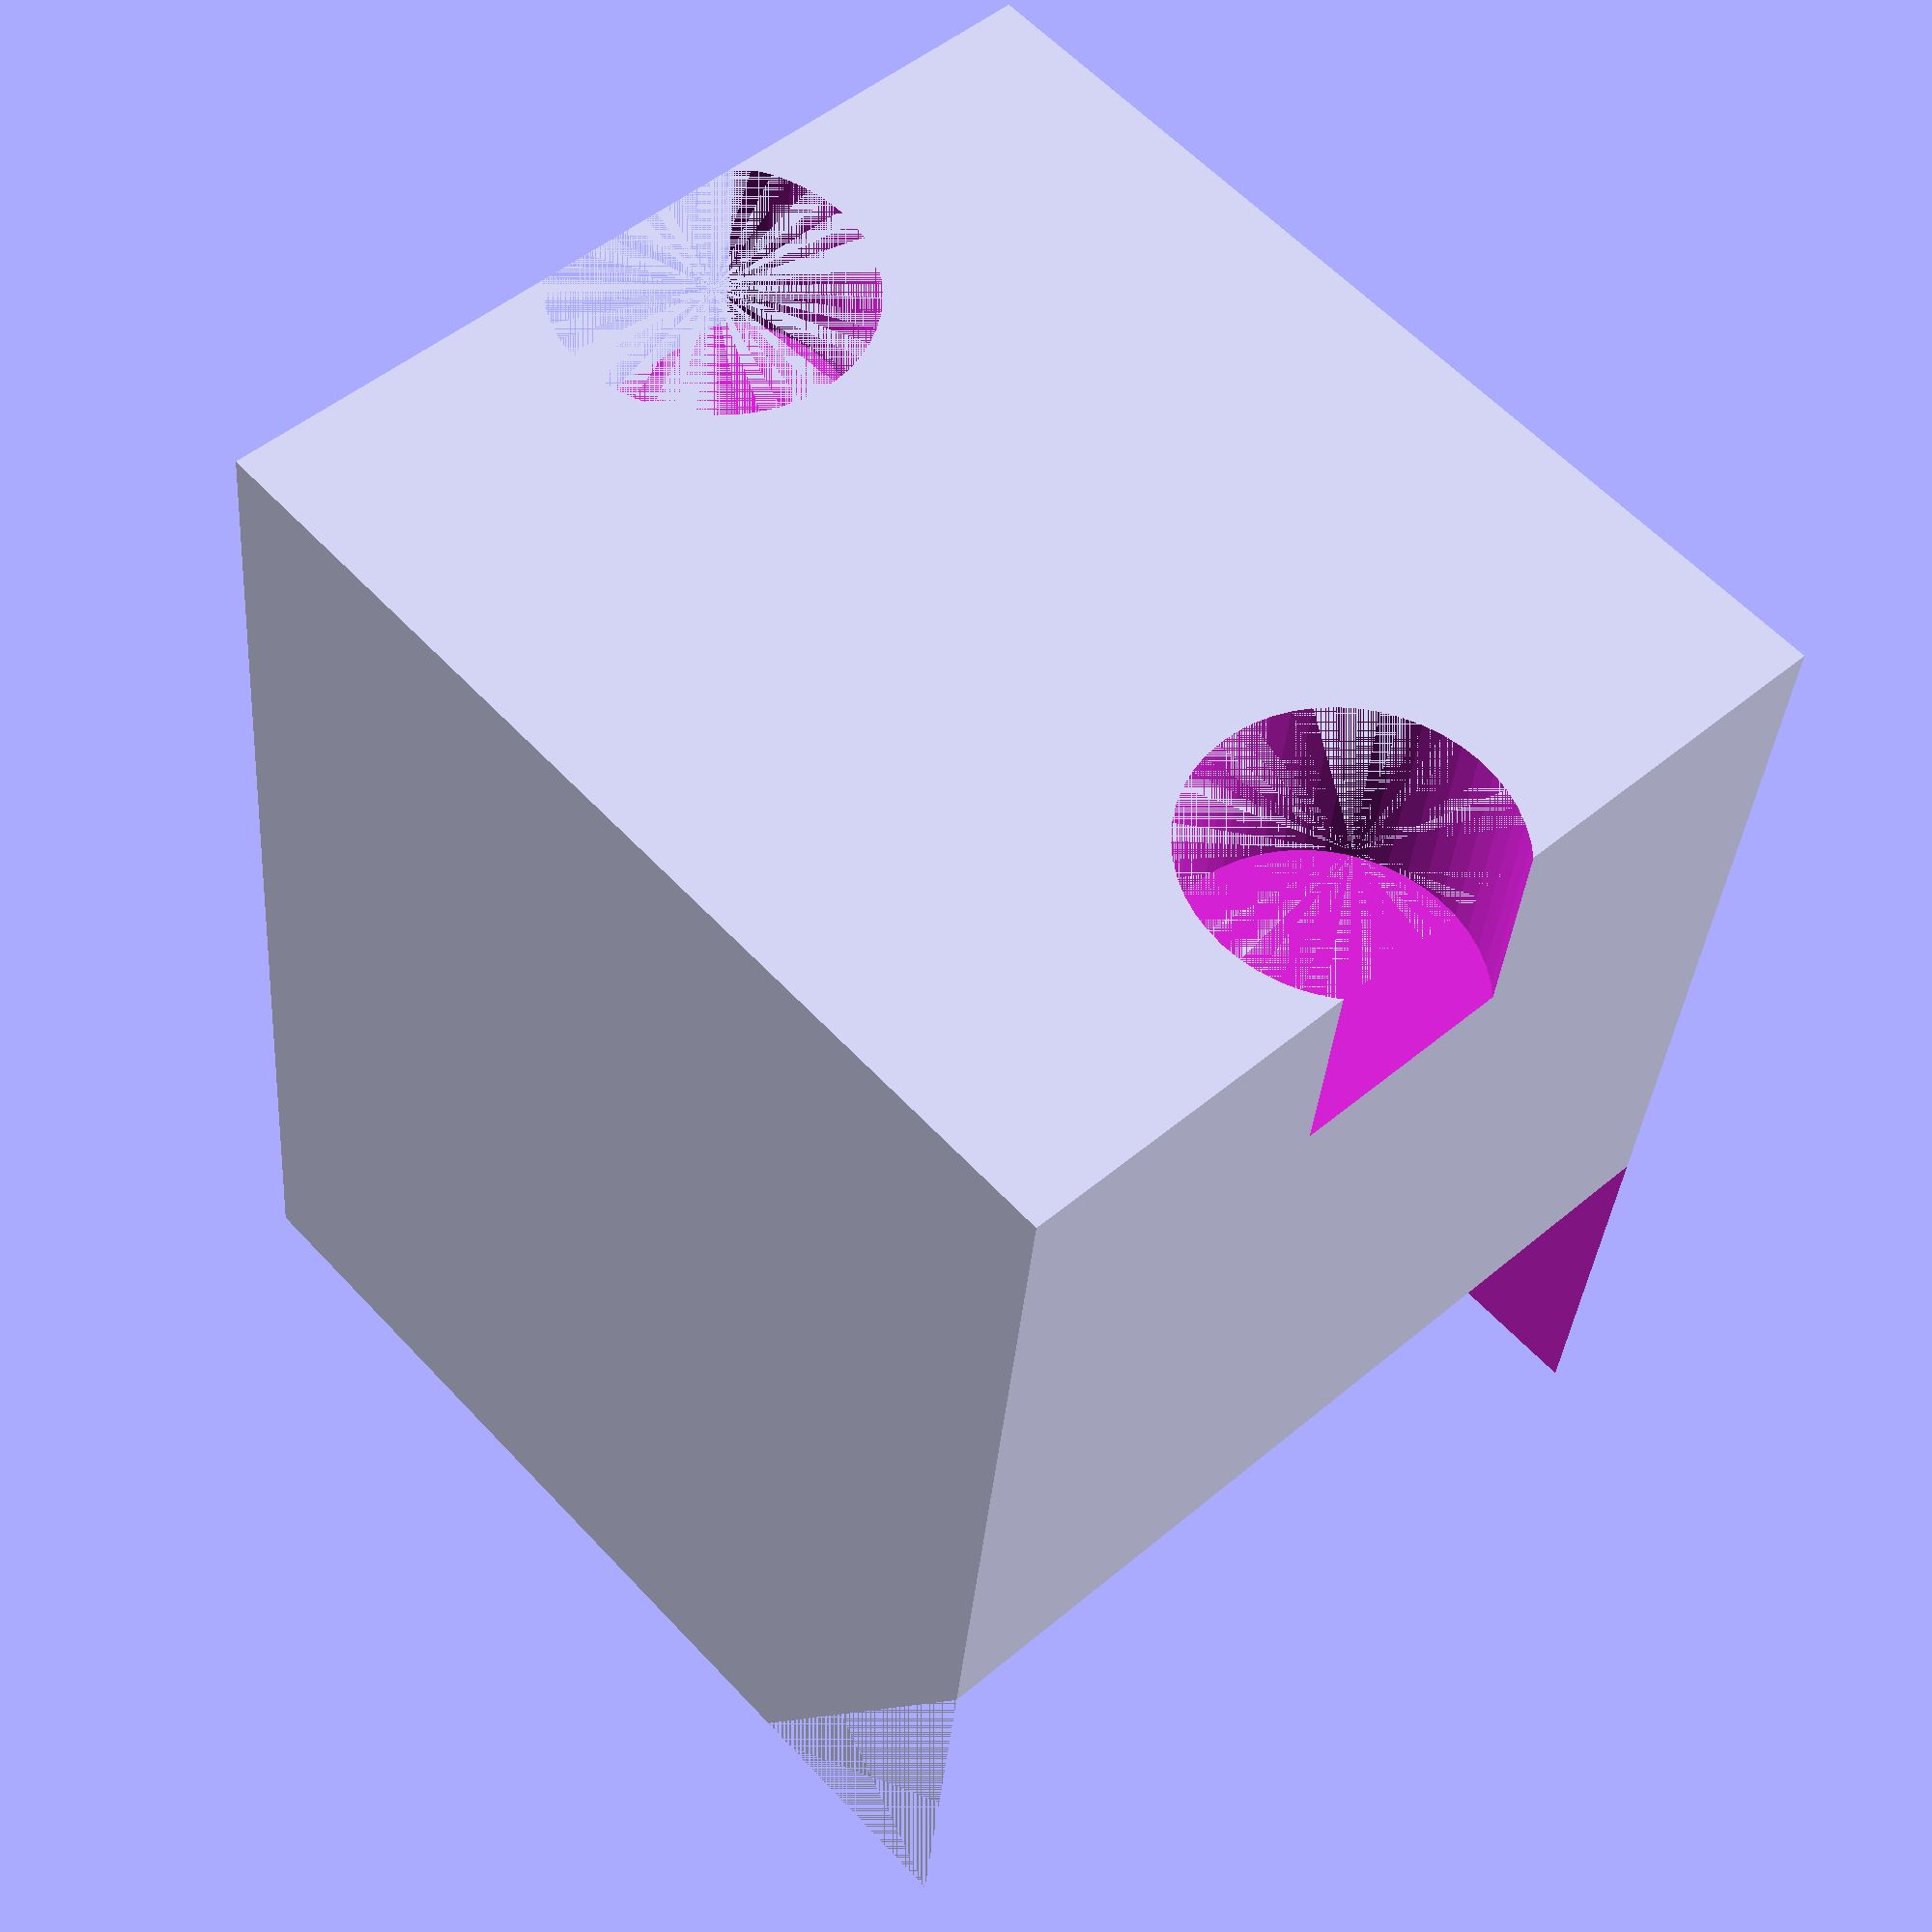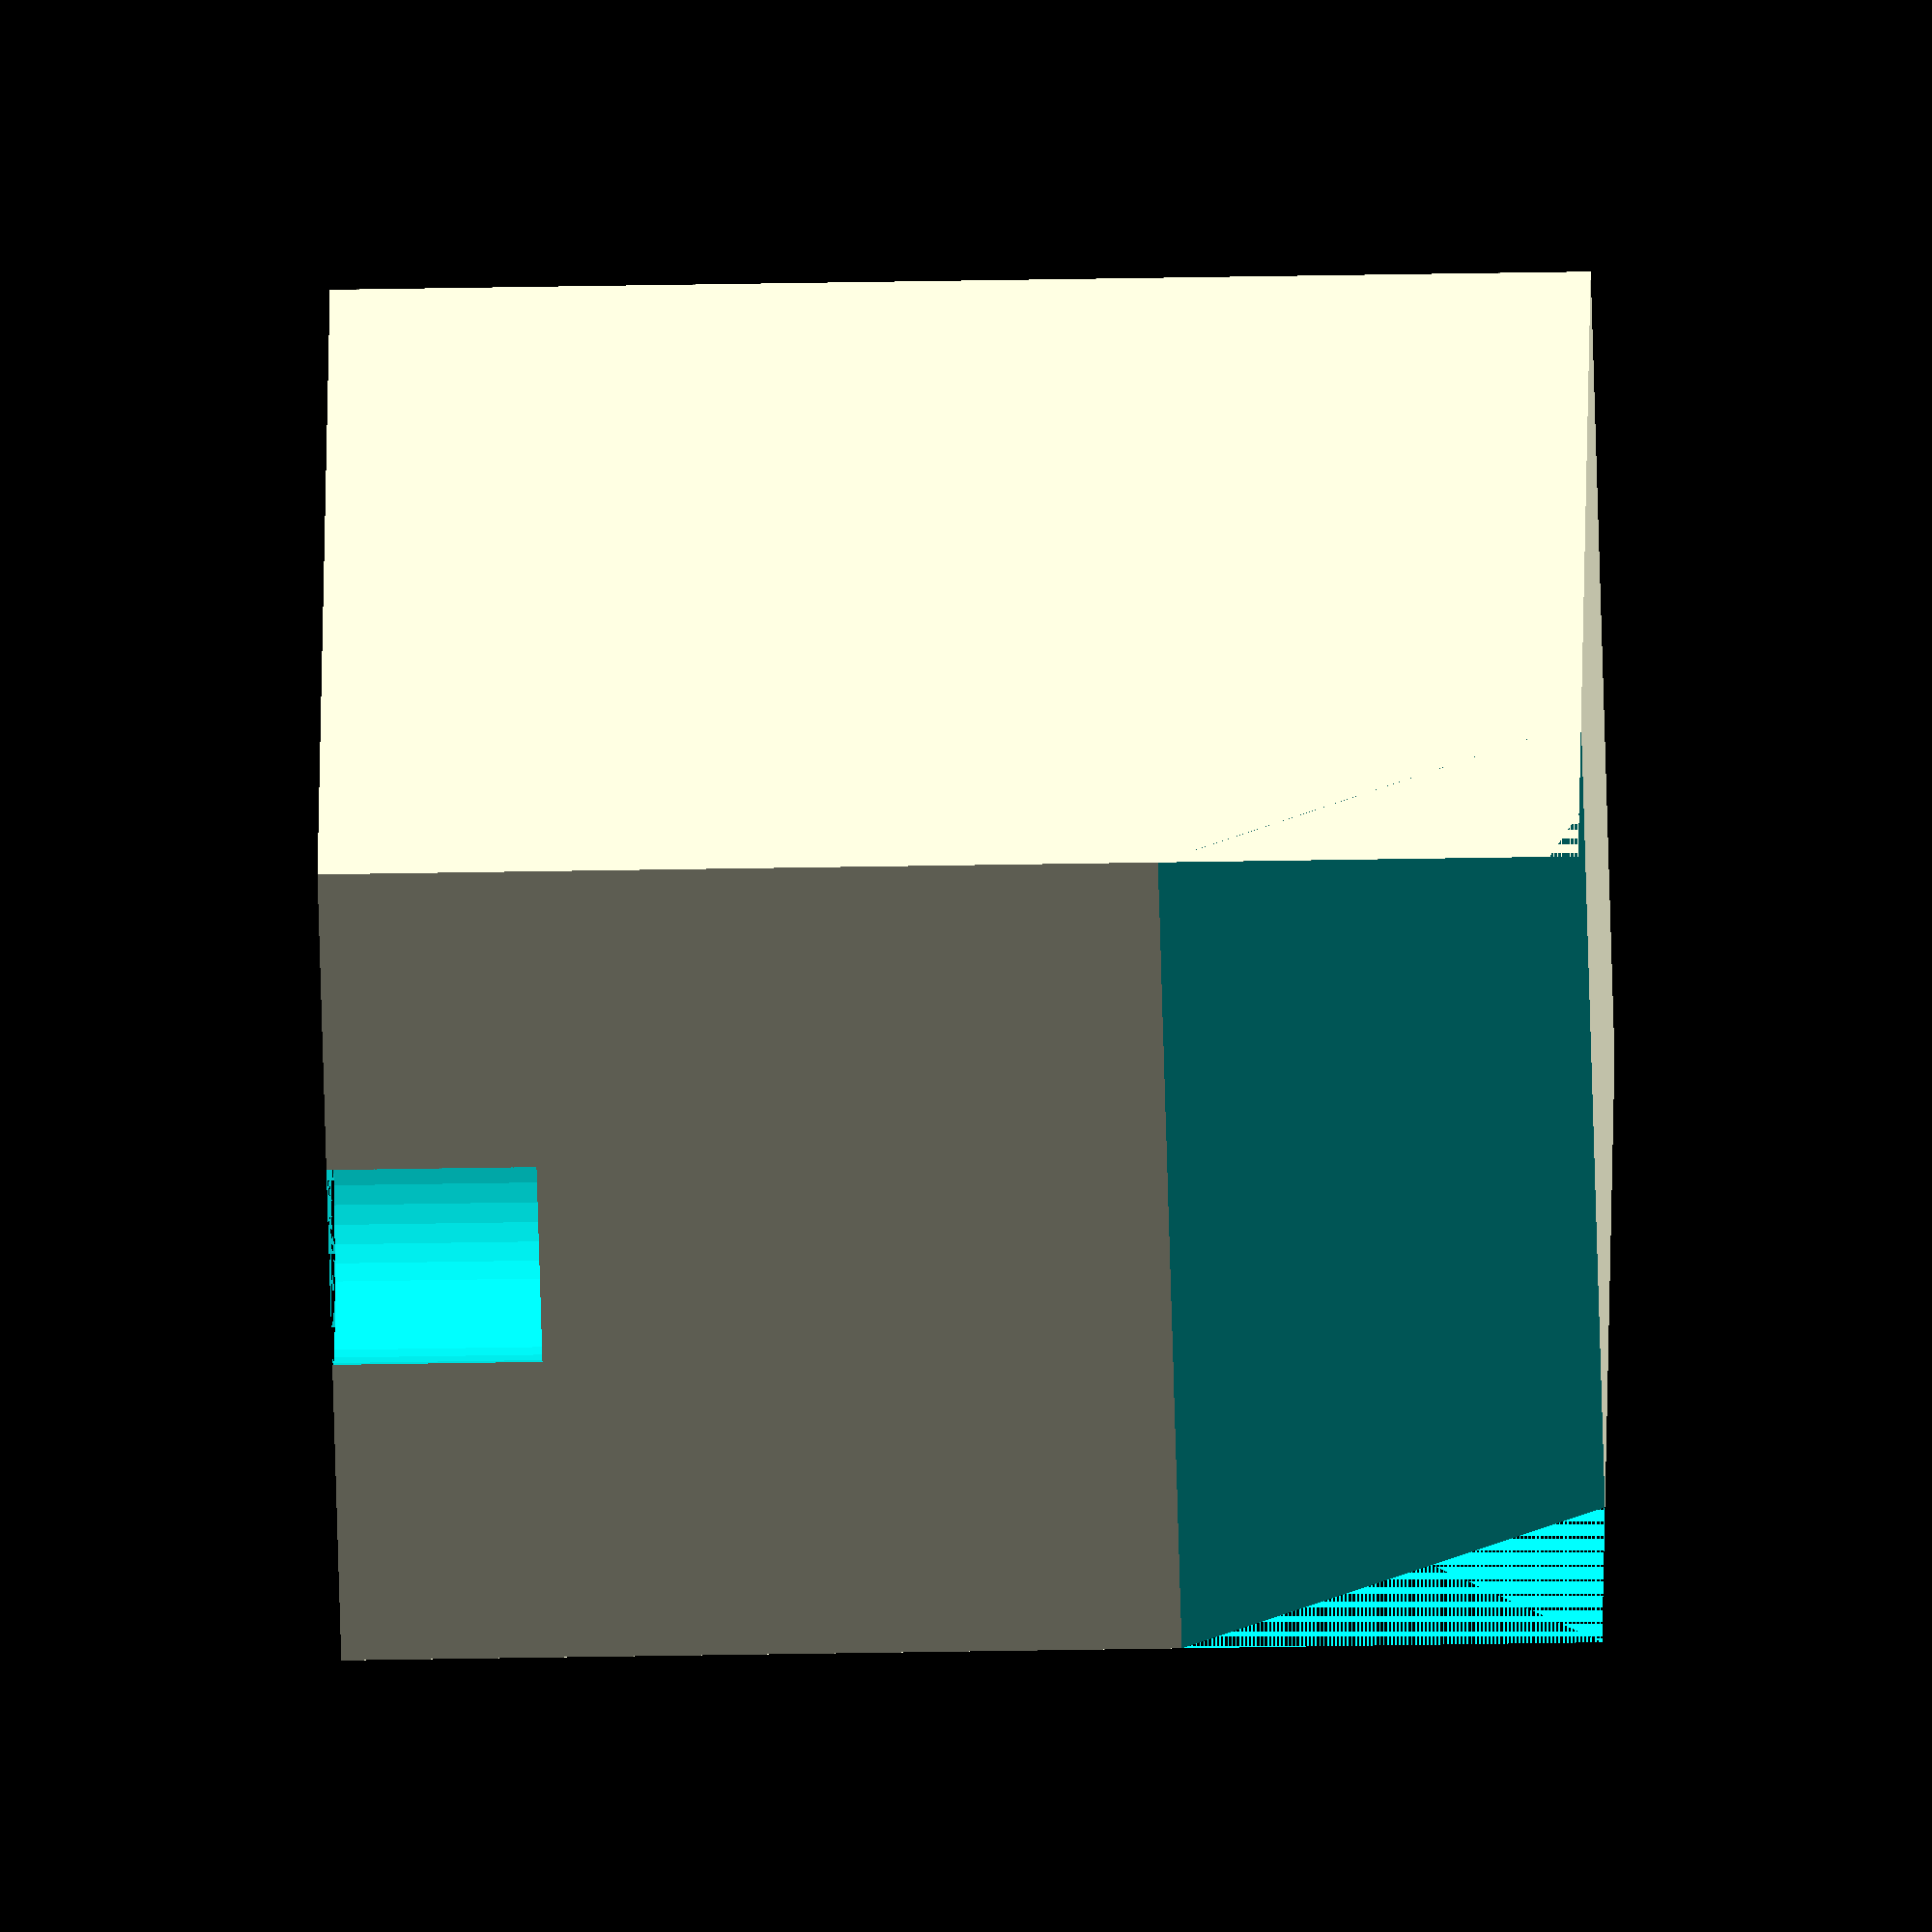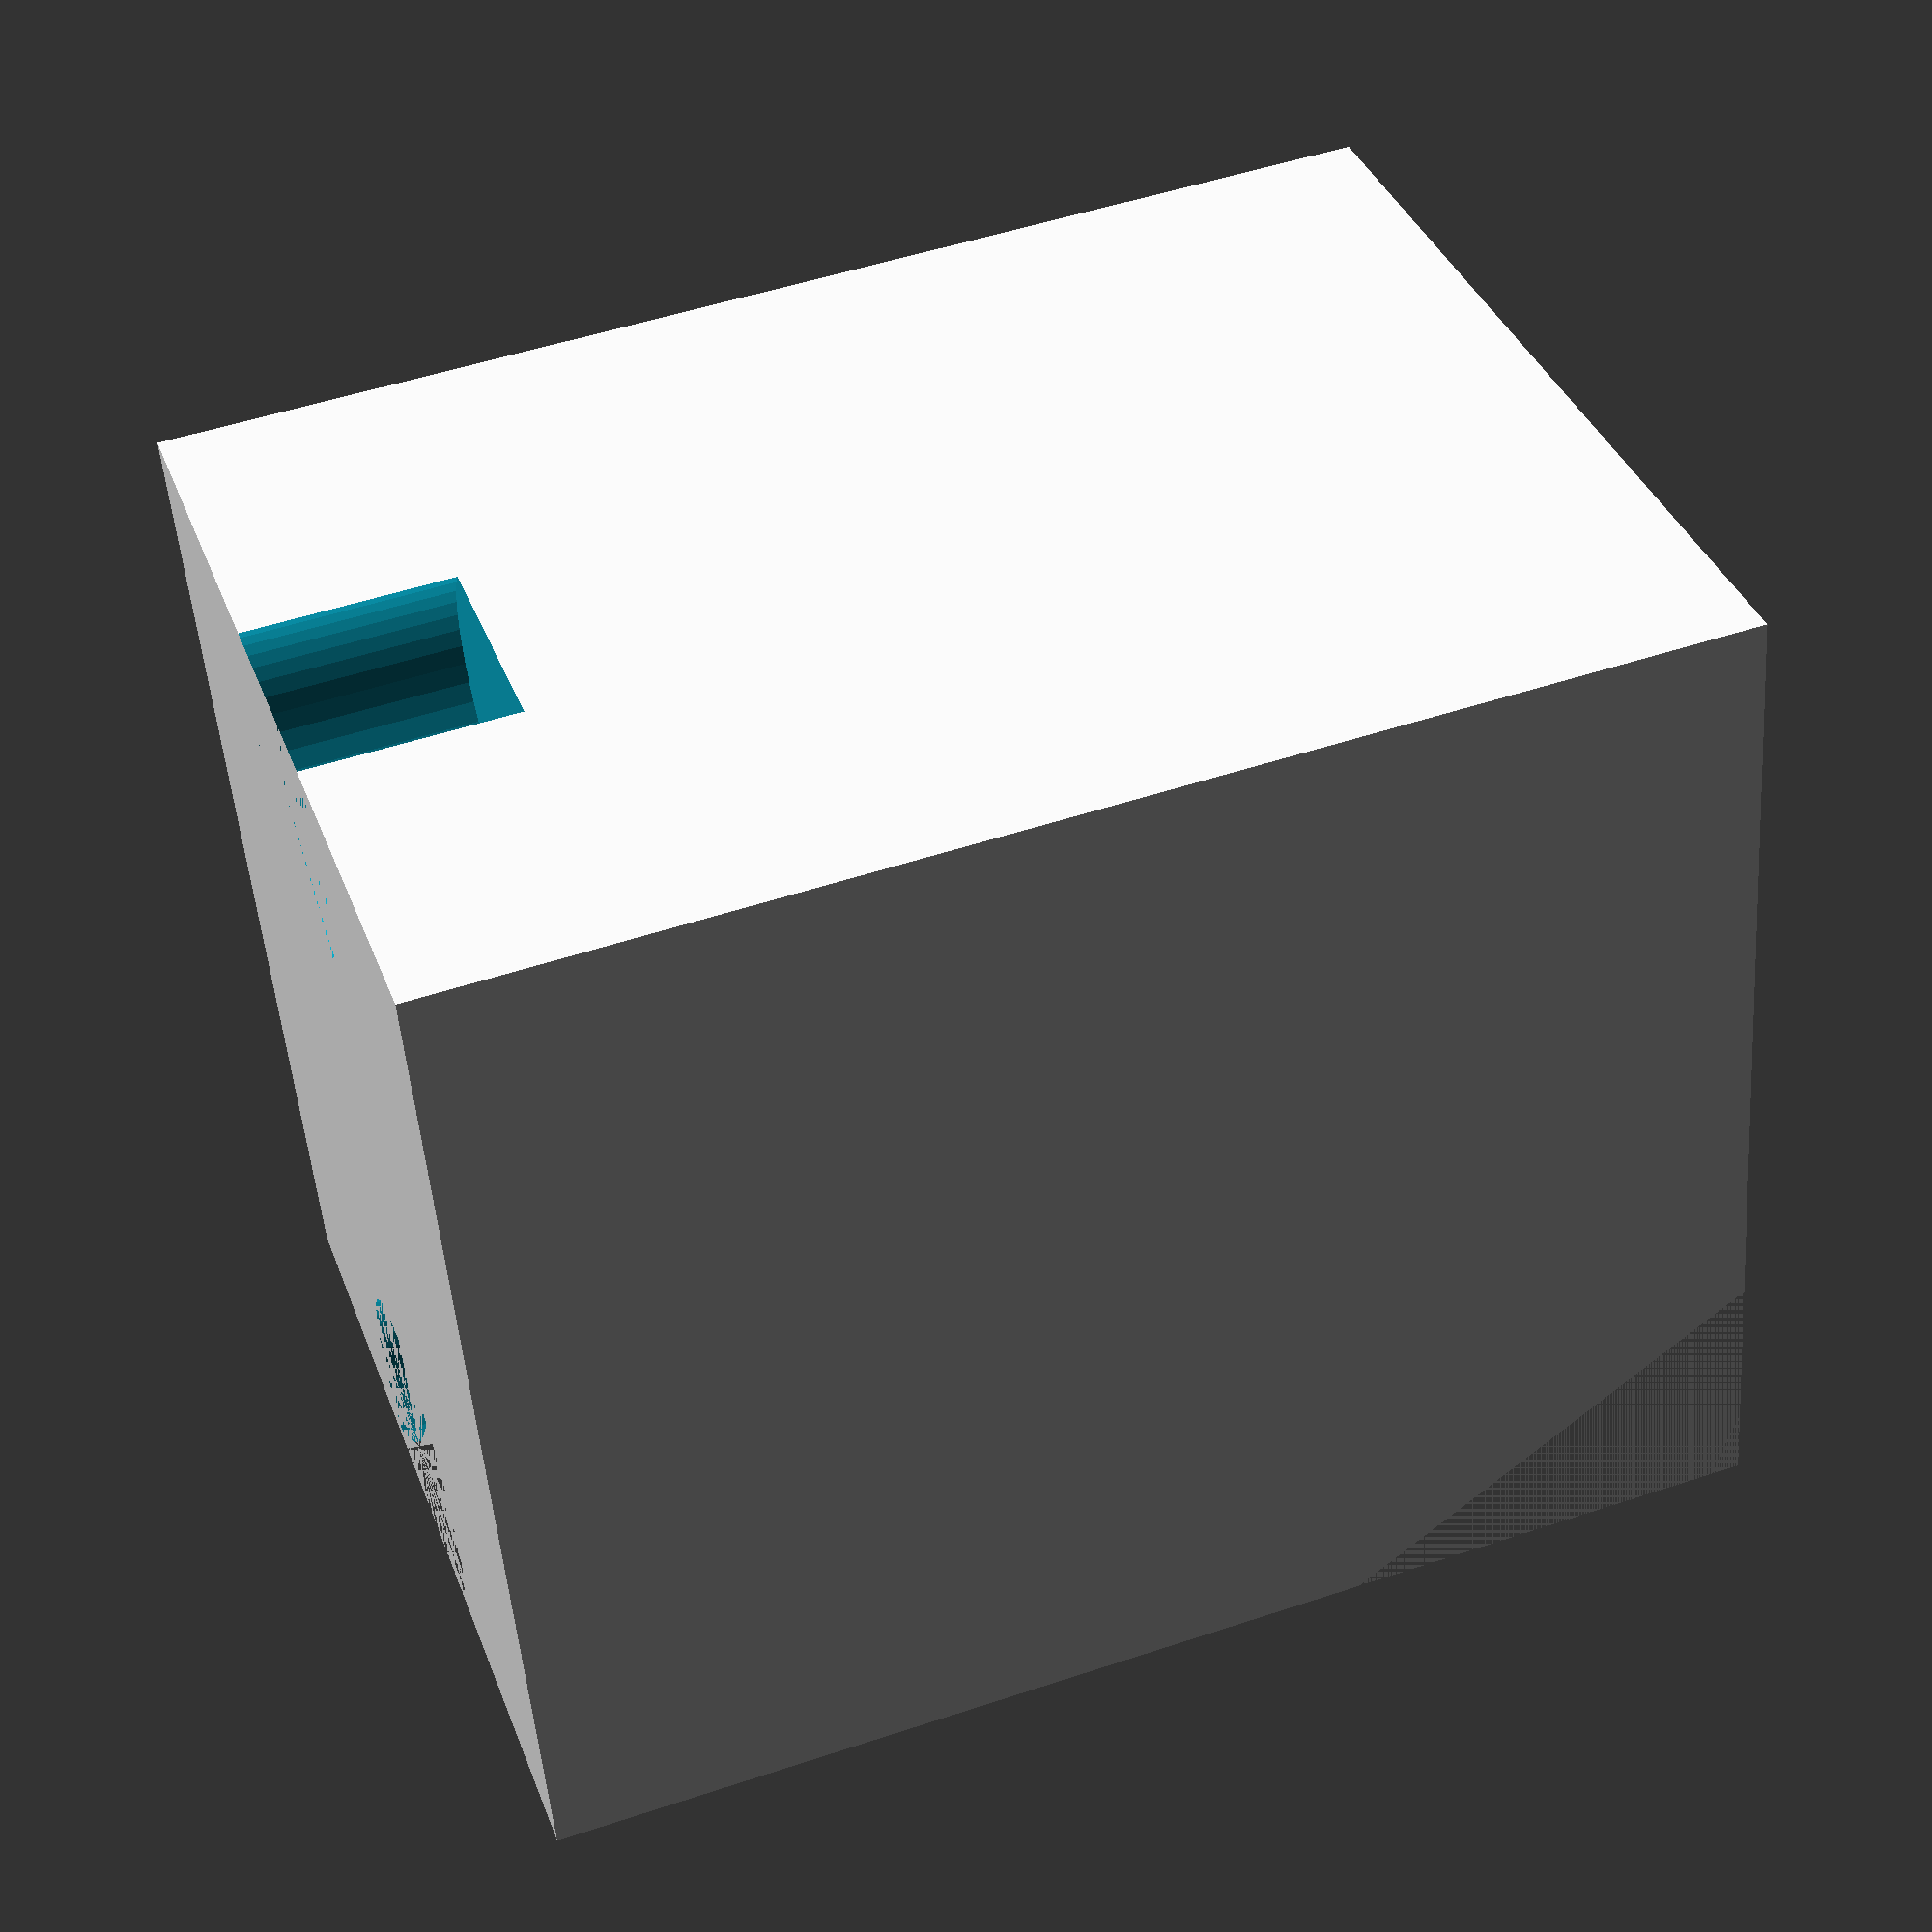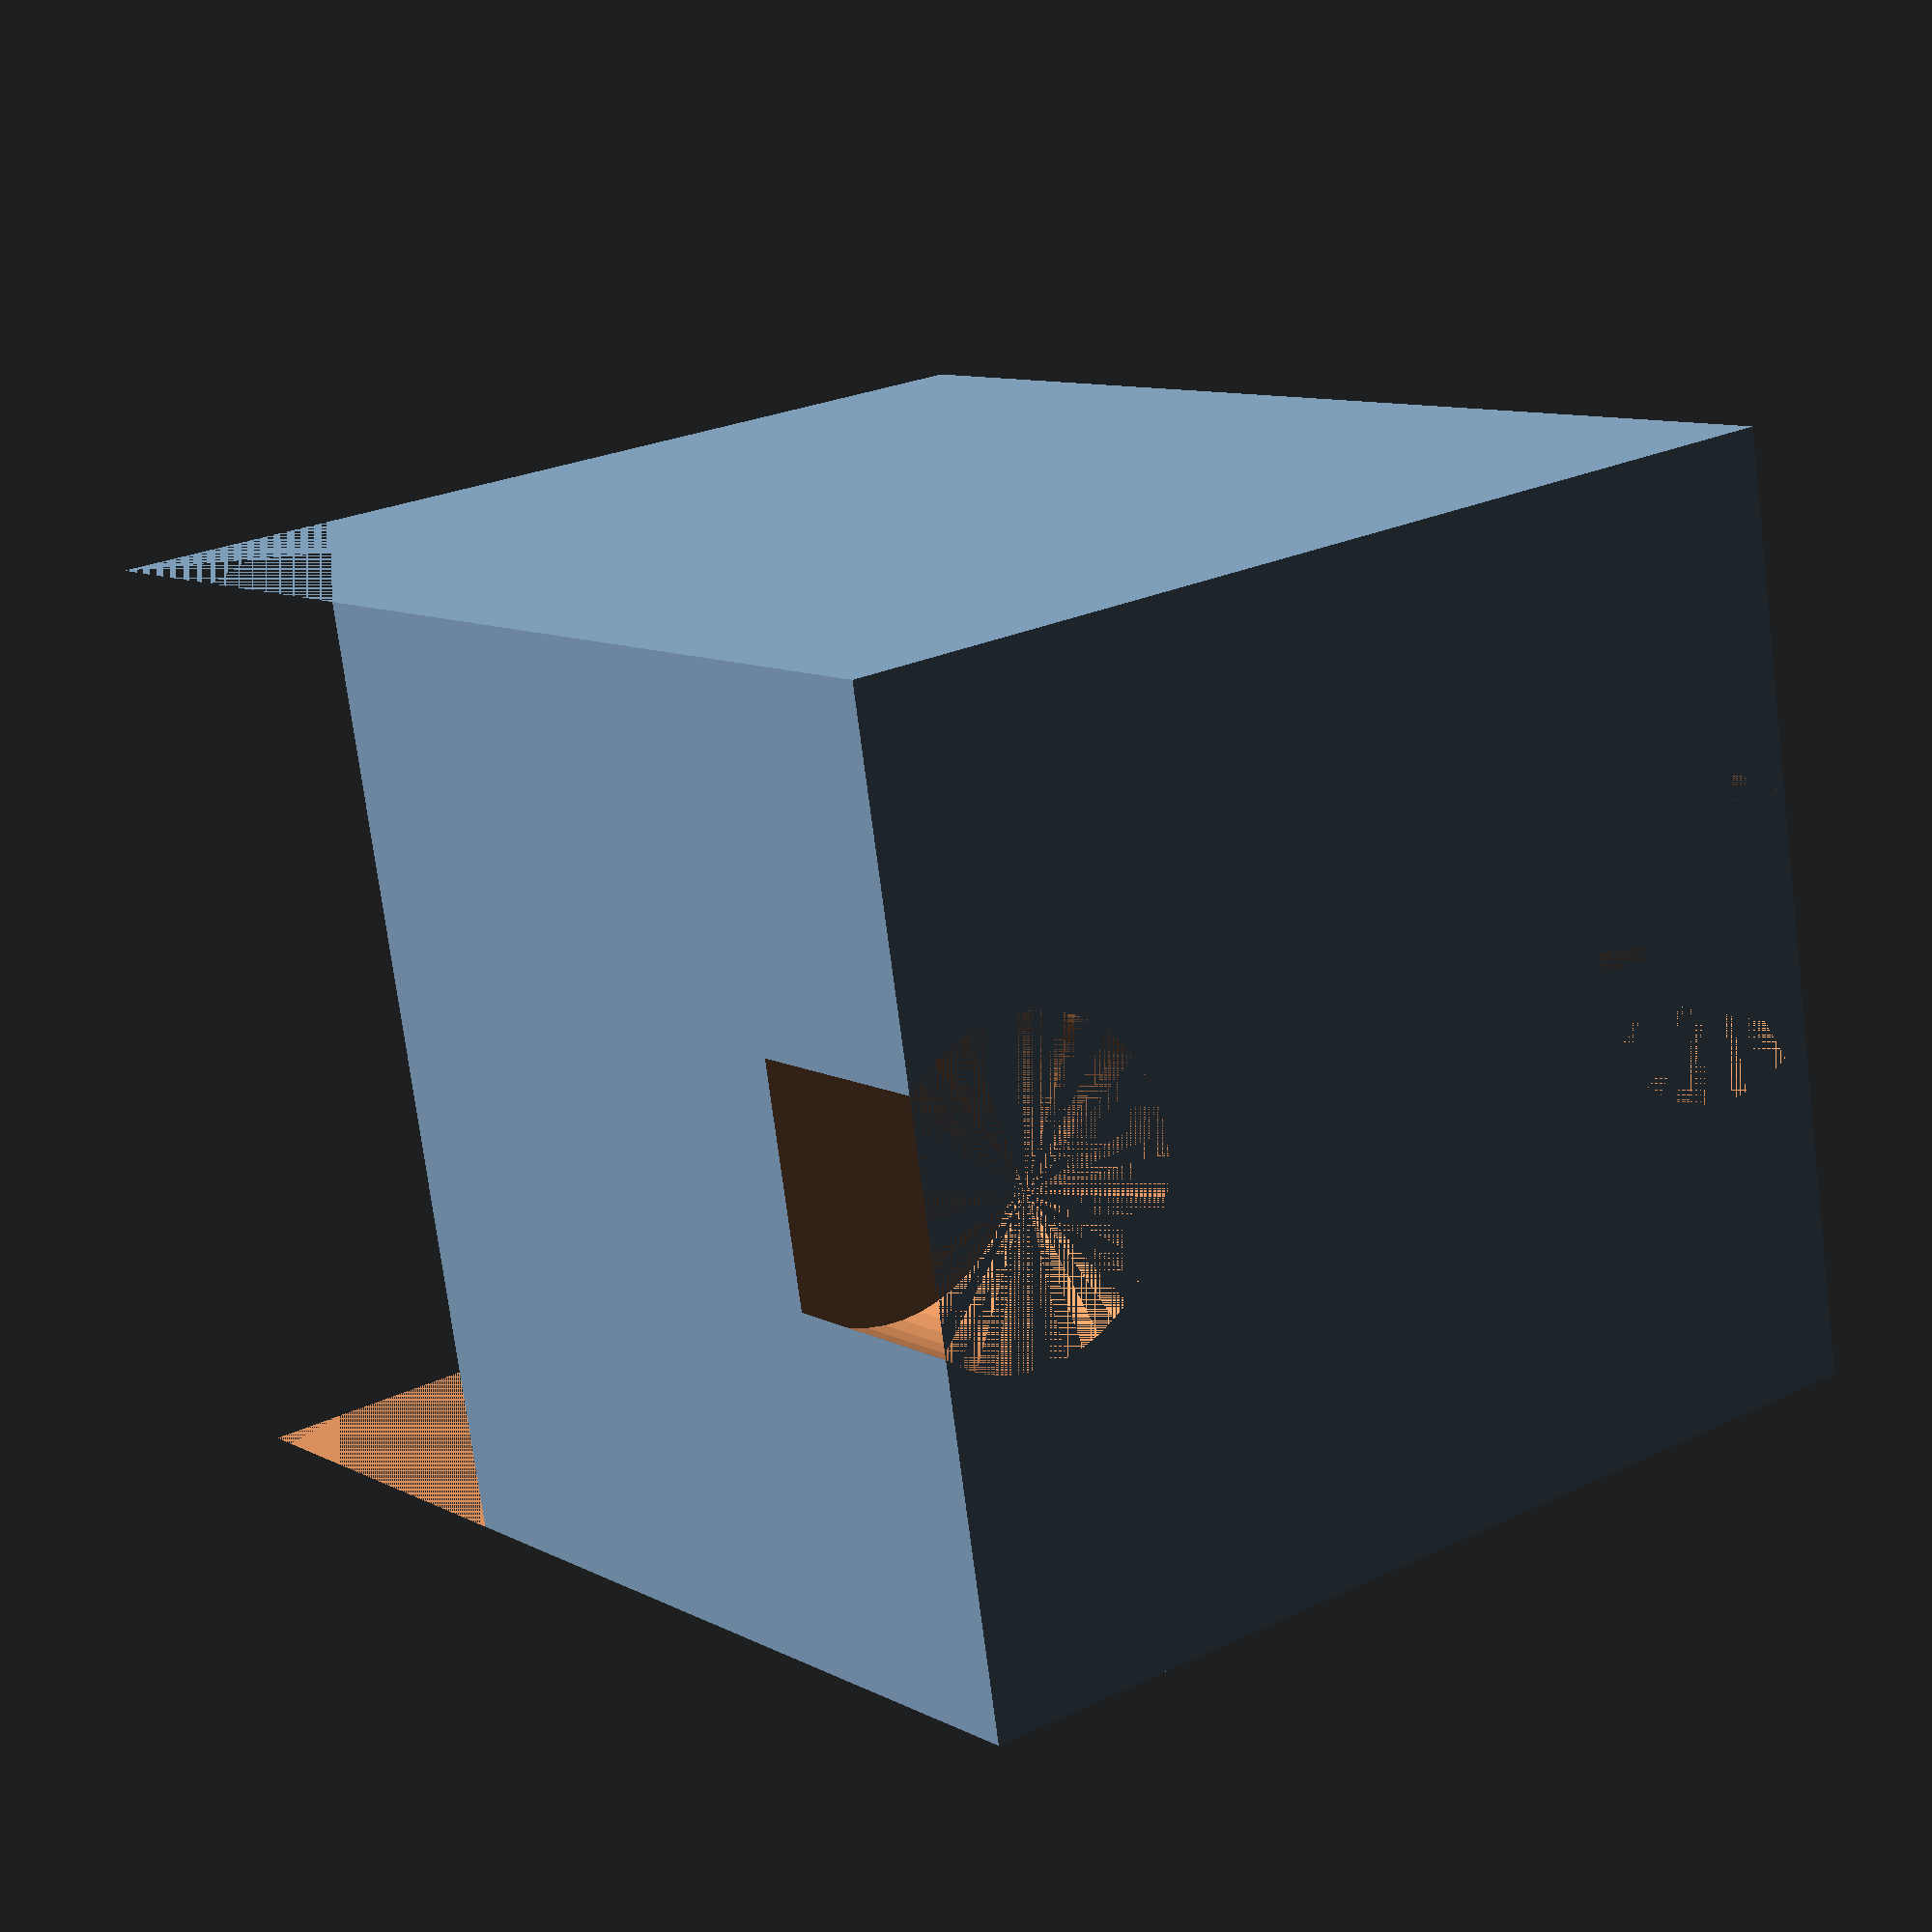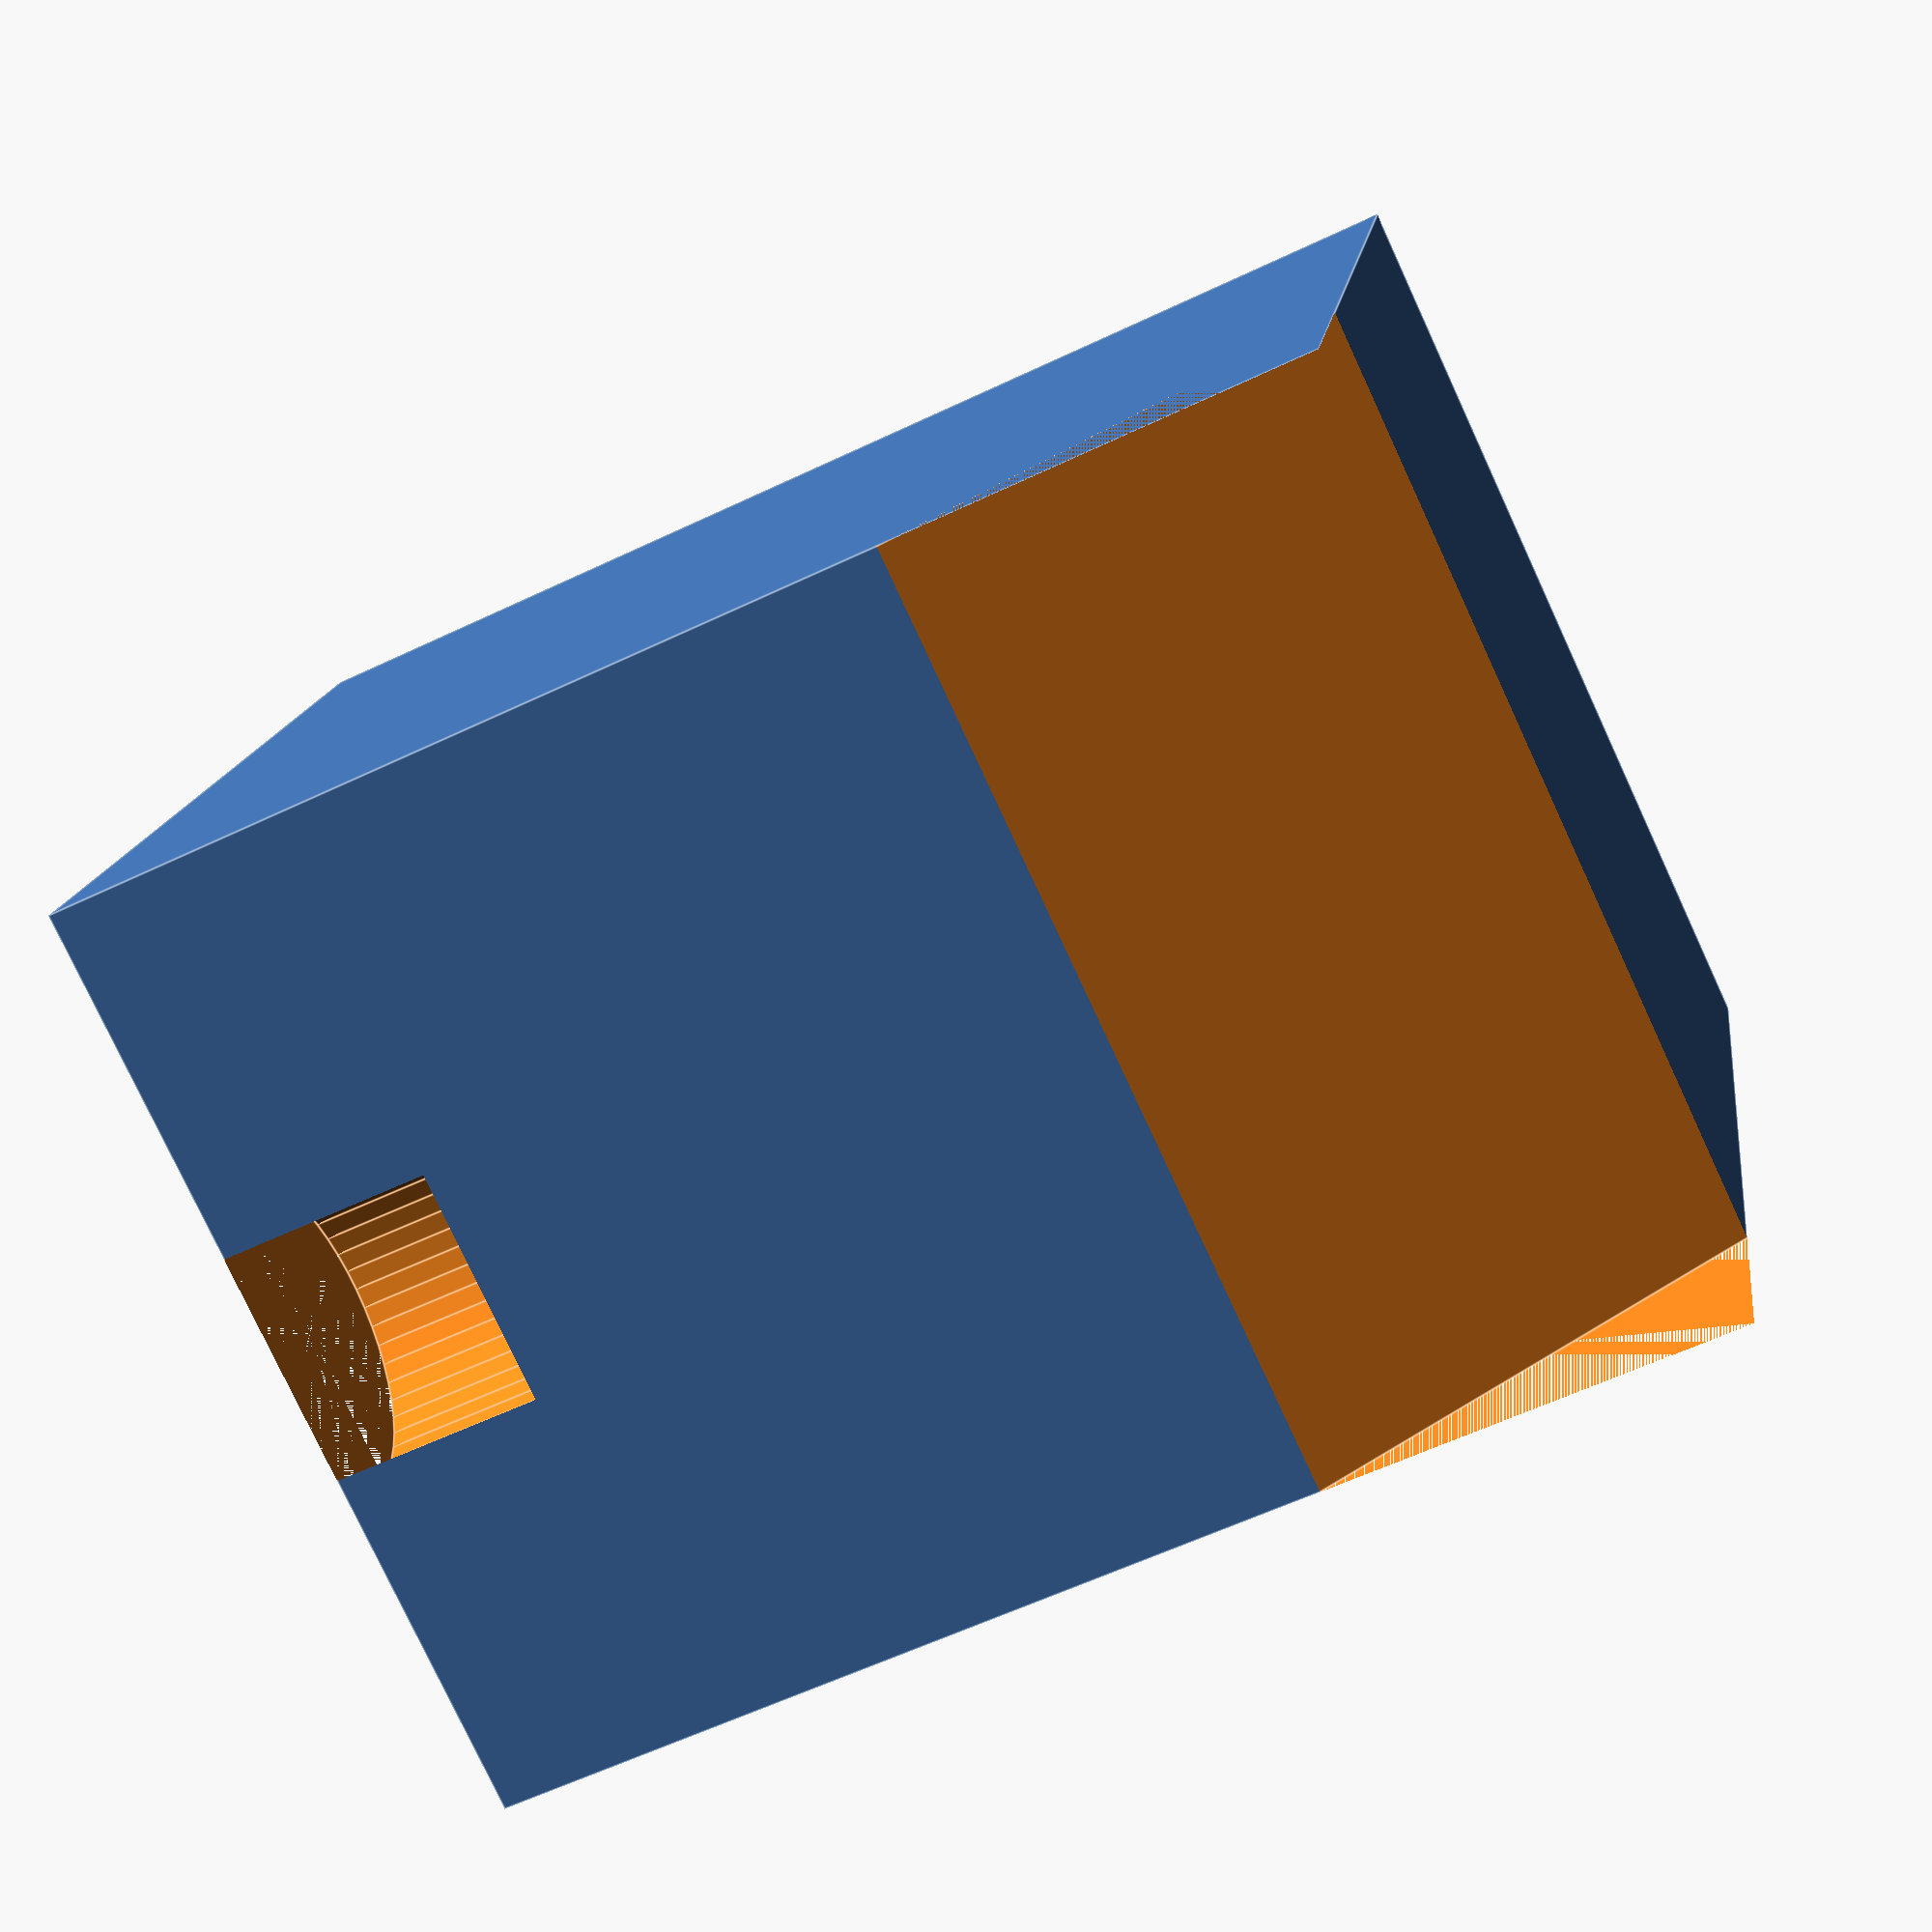
<openscad>
$fn = 50;
w = 9;
d = 10;
//h = 17;
//h = 7;
h = 12;

difference() {
cube([w,d,h]);
translate([w/2,d-1,h-2]) cylinder(2,1.5,1.5);
translate([w/2,1,h-2]) cylinder(2,1.5,1.5);
    rotate([30,0,0])translate([0,-d+2,-2])  cube([w,d,h]);
}
</openscad>
<views>
elev=35.4 azim=317.4 roll=355.5 proj=p view=solid
elev=31.0 azim=334.8 roll=91.6 proj=o view=wireframe
elev=129.0 azim=167.3 roll=110.0 proj=p view=solid
elev=350.3 azim=80.8 roll=322.8 proj=p view=solid
elev=239.6 azim=163.0 roll=63.9 proj=p view=edges
</views>
